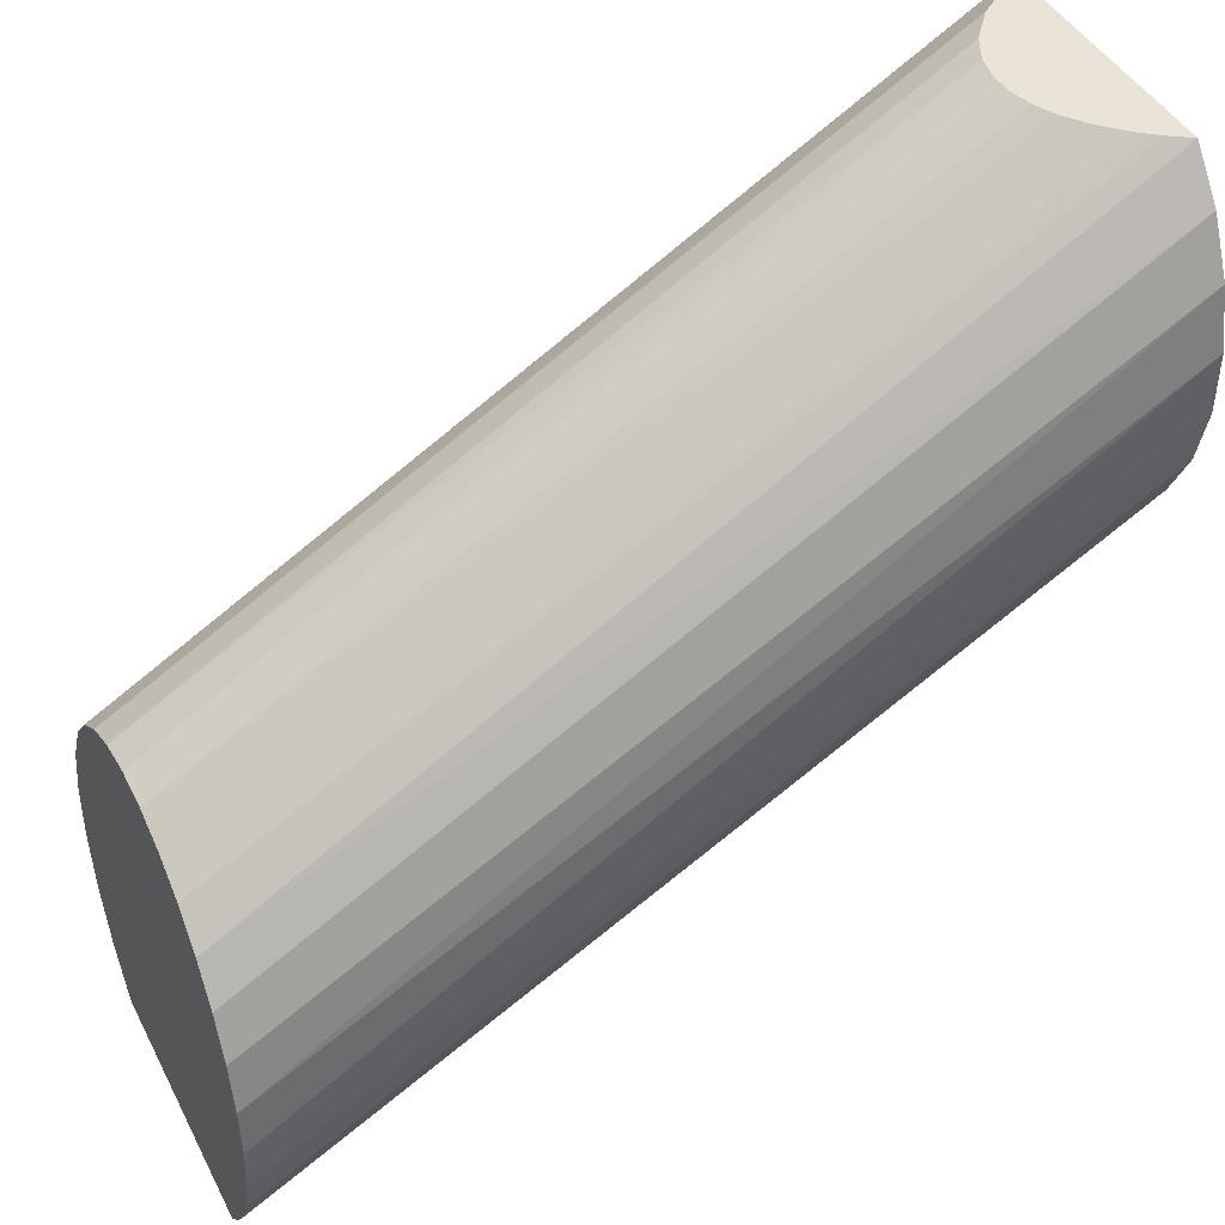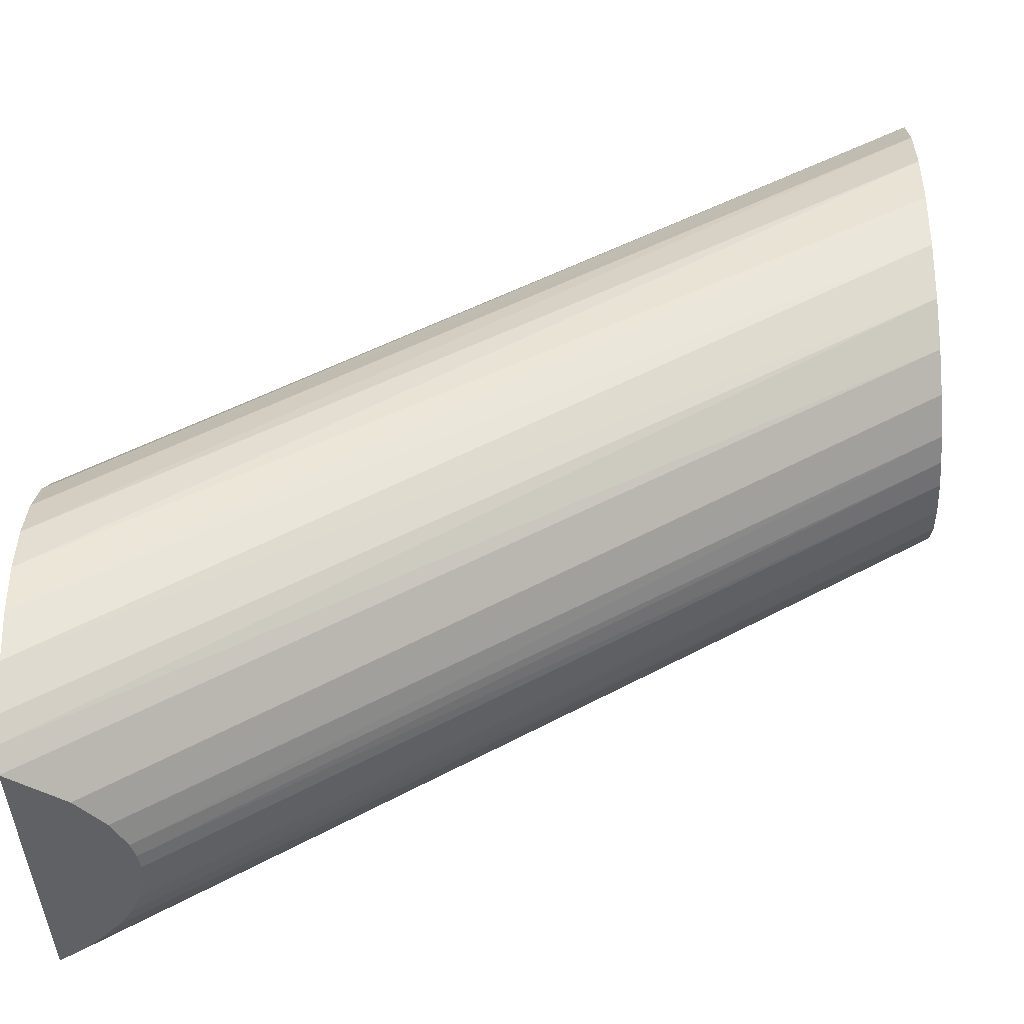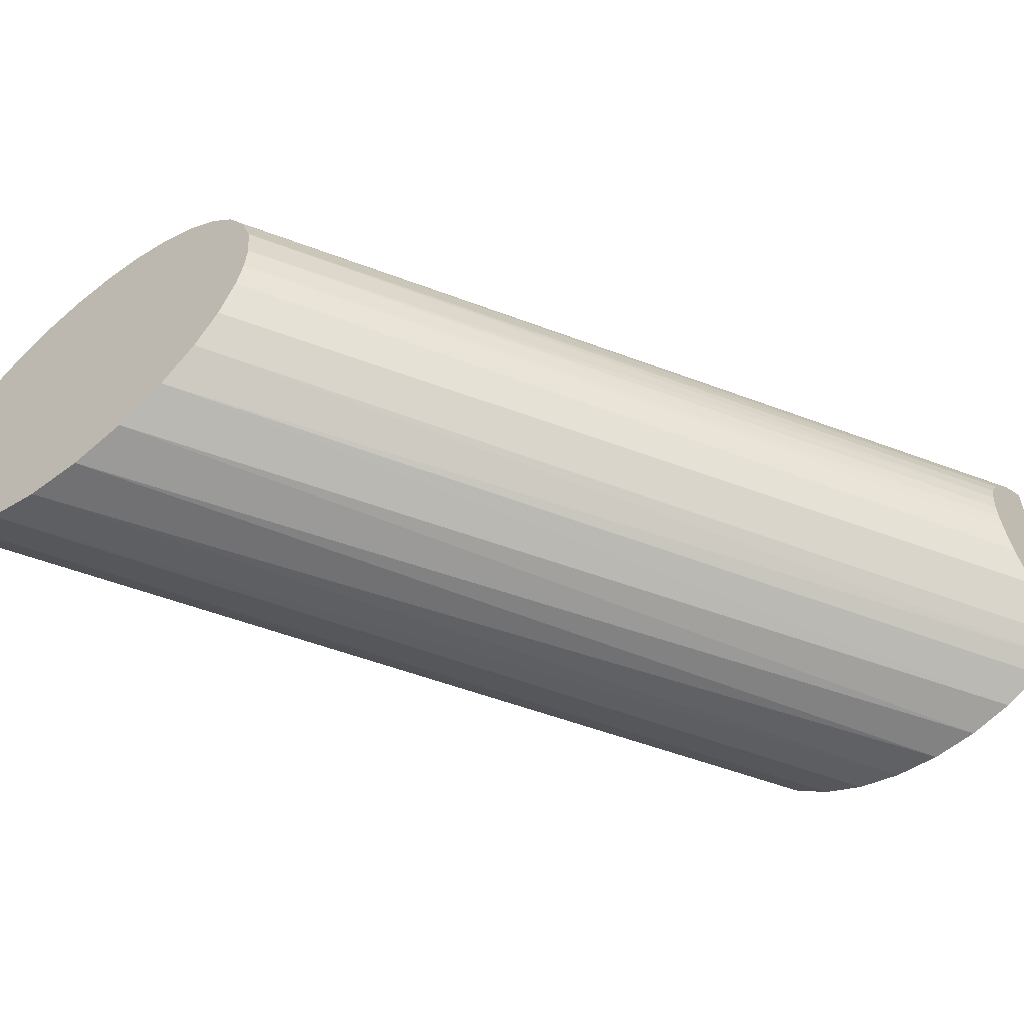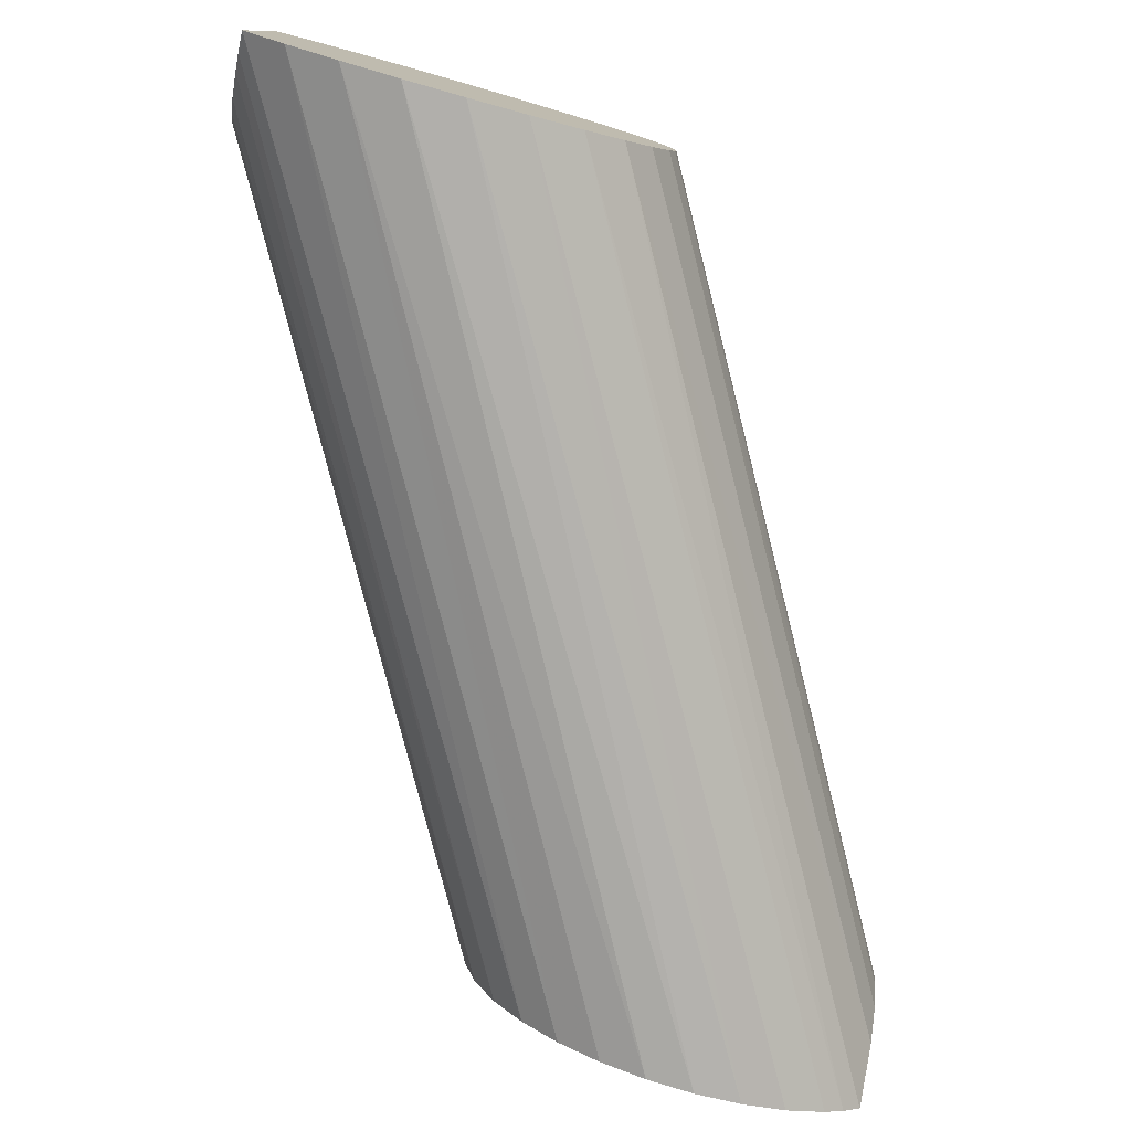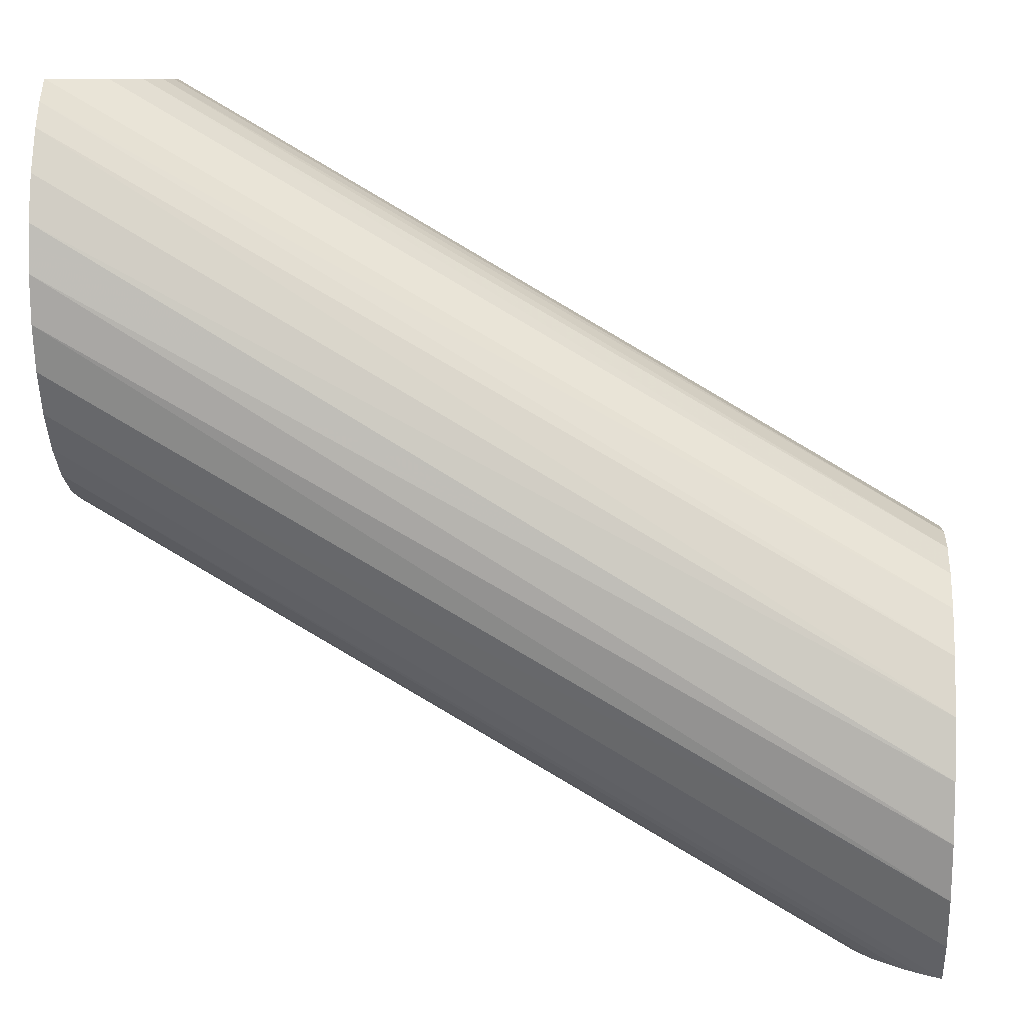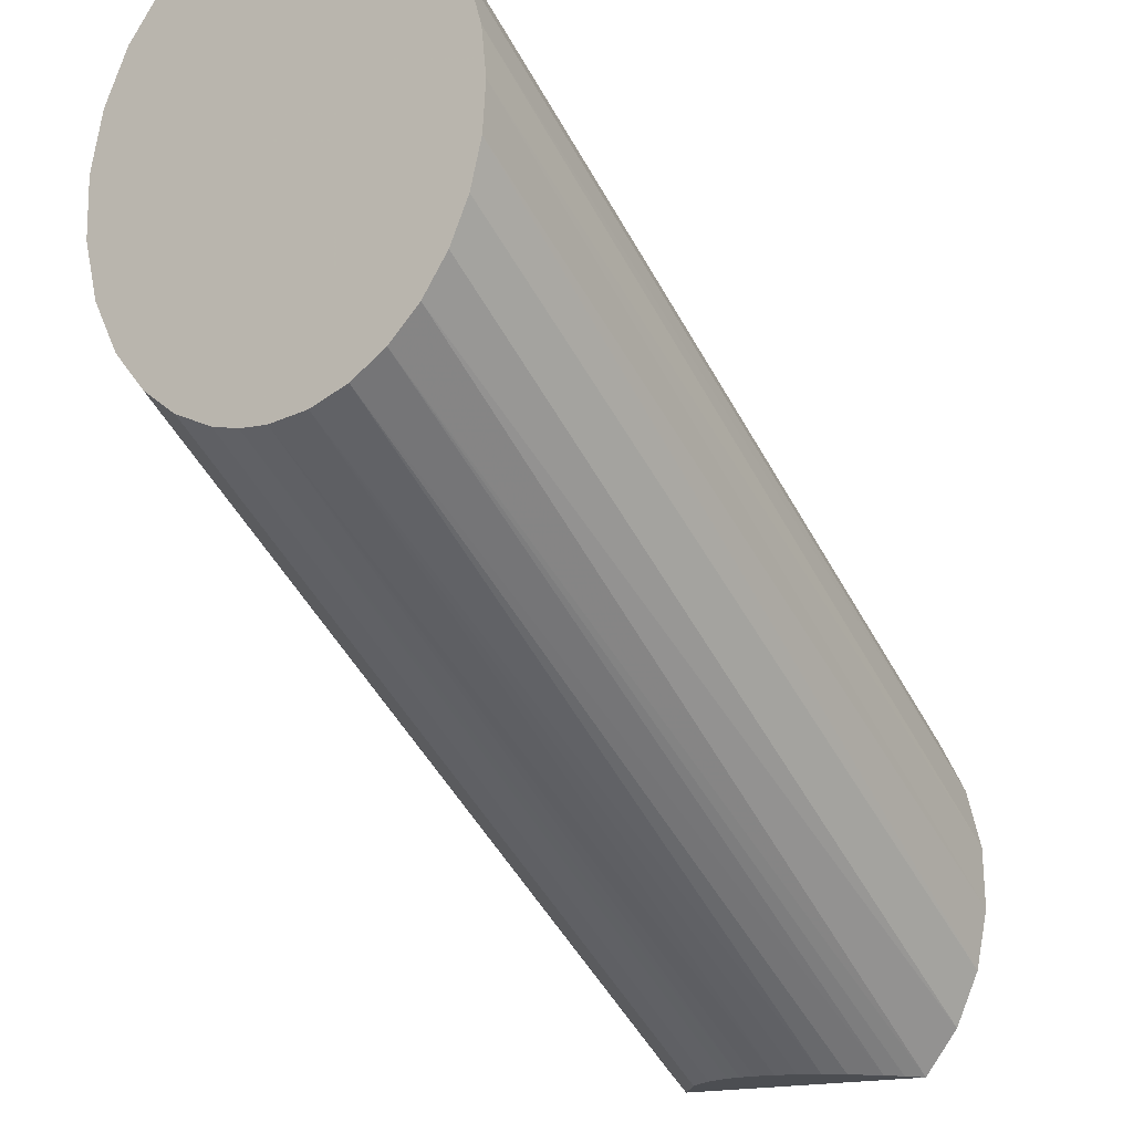
<metadata>
{"format":"obj","ext":"obj","renderer":"f3d","projection":"perspective","resolution":1024,"background":"white","views":[{"elev":42.9,"azim":-25.7,"up":"+Z"},{"elev":-45.7,"azim":3.8,"up":"+Z"},{"elev":-54.5,"azim":128.2,"up":"+Y"},{"elev":-77.8,"azim":74.2,"up":"+Y"},{"elev":9.8,"azim":-175.1,"up":"+Z"},{"elev":-16.6,"azim":123.1,"up":"+Z"}]}
</metadata>
<code>
v 0.8896 0.4808 1
v 0.8884 0.5085 1
v 0 0.5151 0.4867
v 0 0.4659 0.4845
v 1 0.4328 0.5215
v 1 0.3872 0.5429
v 0.09446 0.4289 0
v 1 0.5 0.5104
v 0.116 0.5 0
v 0.1134 0.5248 0
v 0.1101 0.4625 0
v 0.8962 0.4561 1
v 1 0.4661 0.5131
v 0.1145 0.4812 0
v 1 0.5474 0.5158
v 0.1057 0.5494 0
v 0.093 0.5734 0
v 0.9079 0.4318 1
v 0 0.4181 0.4706
v 0.9245 0.4083 1
v 0 0.3738 0.4458
v 1 0.593 0.532
v 0.07534 0.5967 0
v 0.9541 0.3785 1
v 0.04451 0.626 0
v 1 0.6349 0.5583
v 0.02345 0.6417 0
v 0 0.6565 0
v 0.9757 0.3618 1
v 0 0.3347 0.4111
v 1 0.6714 0.5936
v 0 0.6972 0.05211
v 1 0.346 1
v 1 0.7013 0.6365
v 0 0.7252 0.1143
v 1 0.7231 0.6854
v 1 0.3047 0.9486
v 0 0.3027 0.3679
v 1 0.7362 0.7383
v 0 0.7388 0.1827
v 1 0.7399 0.7932
v 0 0.7371 0.2529
v 1 0.276 0.8868
v 0 0.2789 0.3181
v 0 0.2645 0.2637
v 1 0.7342 0.8478
v 0 0.7202 0.3203
v 1 0.7193 0.9001
v 1 0.2615 0.8187
v 0 0.26 0.207
v 1 0.6957 0.9479
v 0 0.6892 0.3806
v 1 0.6763 0.9755
v 0 0.6509 0.4257
v 1 0.2624 0.7487
v 0 0.2656 0.1505
v 1 0.654 1
v 1 0.2784 0.6811
v 0 0.2811 0.09651
v 0.9398 0.6084 1
v 0 0.6096 0.4567
v 1 0.3086 0.6203
v 0 0.3058 0.04729
v 0 0.3235 0.02238
v 0.9099 0.5715 1
v 0 0.5637 0.4773
v 1 0.3464 0.5746
v 0 0.3435 0
v 0.06323 0.3906 0
v 0.8945 0.5391 1
f 1 2 3
f 1 3 4
f 5 6 7
f 8 9 10
f 5 7 11
f 12 1 4
f 13 5 11
f 13 11 14
f 8 13 14
f 15 10 16
f 8 14 9
f 15 16 17
f 18 4 19
f 15 8 10
f 18 12 4
f 20 18 19
f 20 19 21
f 22 17 23
f 24 20 21
f 22 23 25
f 22 15 17
f 26 25 27
f 26 27 28
f 26 22 25
f 29 21 30
f 29 24 21
f 31 28 32
f 31 26 28
f 33 29 30
f 34 31 32
f 34 32 35
f 36 34 35
f 37 30 38
f 37 33 30
f 39 36 35
f 39 35 40
f 41 39 40
f 41 40 42
f 43 37 38
f 43 38 44
f 43 44 45
f 46 41 42
f 46 42 47
f 48 46 47
f 49 45 50
f 51 48 47
f 49 43 45
f 51 47 52
f 53 51 52
f 53 52 54
f 55 50 56
f 55 49 50
f 57 53 54
f 58 56 59
f 60 57 54
f 60 54 61
f 58 55 56
f 62 59 63
f 62 63 64
f 65 60 61
f 65 61 66
f 62 58 59
f 67 68 69
f 67 64 68
f 67 62 64
f 70 65 66
f 70 66 3
f 6 69 7
f 6 67 69
f 2 70 3
f 13 8 15
f 5 15 22
f 5 13 15
f 6 22 26
f 6 5 22
f 67 26 31
f 67 6 26
f 62 31 34
f 62 67 31
f 58 34 36
f 58 36 39
f 58 62 34
f 55 39 41
f 55 58 39
f 49 41 46
f 49 55 41
f 43 46 48
f 43 49 46
f 37 48 51
f 37 51 53
f 37 43 48
f 33 53 57
f 33 37 53
f 70 2 1
f 70 1 12
f 65 12 18
f 65 18 20
f 65 70 12
f 60 20 24
f 60 24 29
f 60 65 20
f 57 29 33
f 57 60 29
f 14 11 10
f 9 14 10
f 11 7 16
f 10 11 16
f 68 28 27
f 16 7 17
f 69 68 25
f 68 27 25
f 7 69 23
f 17 7 23
f 69 25 23
f 32 28 64
f 28 68 64
f 32 64 63
f 35 32 59
f 32 63 59
f 40 35 56
f 35 59 56
f 42 40 50
f 40 56 50
f 47 42 45
f 42 50 45
f 3 66 4
f 47 45 44
f 66 61 19
f 4 66 19
f 52 47 38
f 47 44 38
f 61 54 21
f 19 61 21
f 54 52 30
f 52 38 30
f 21 54 30

</code>
